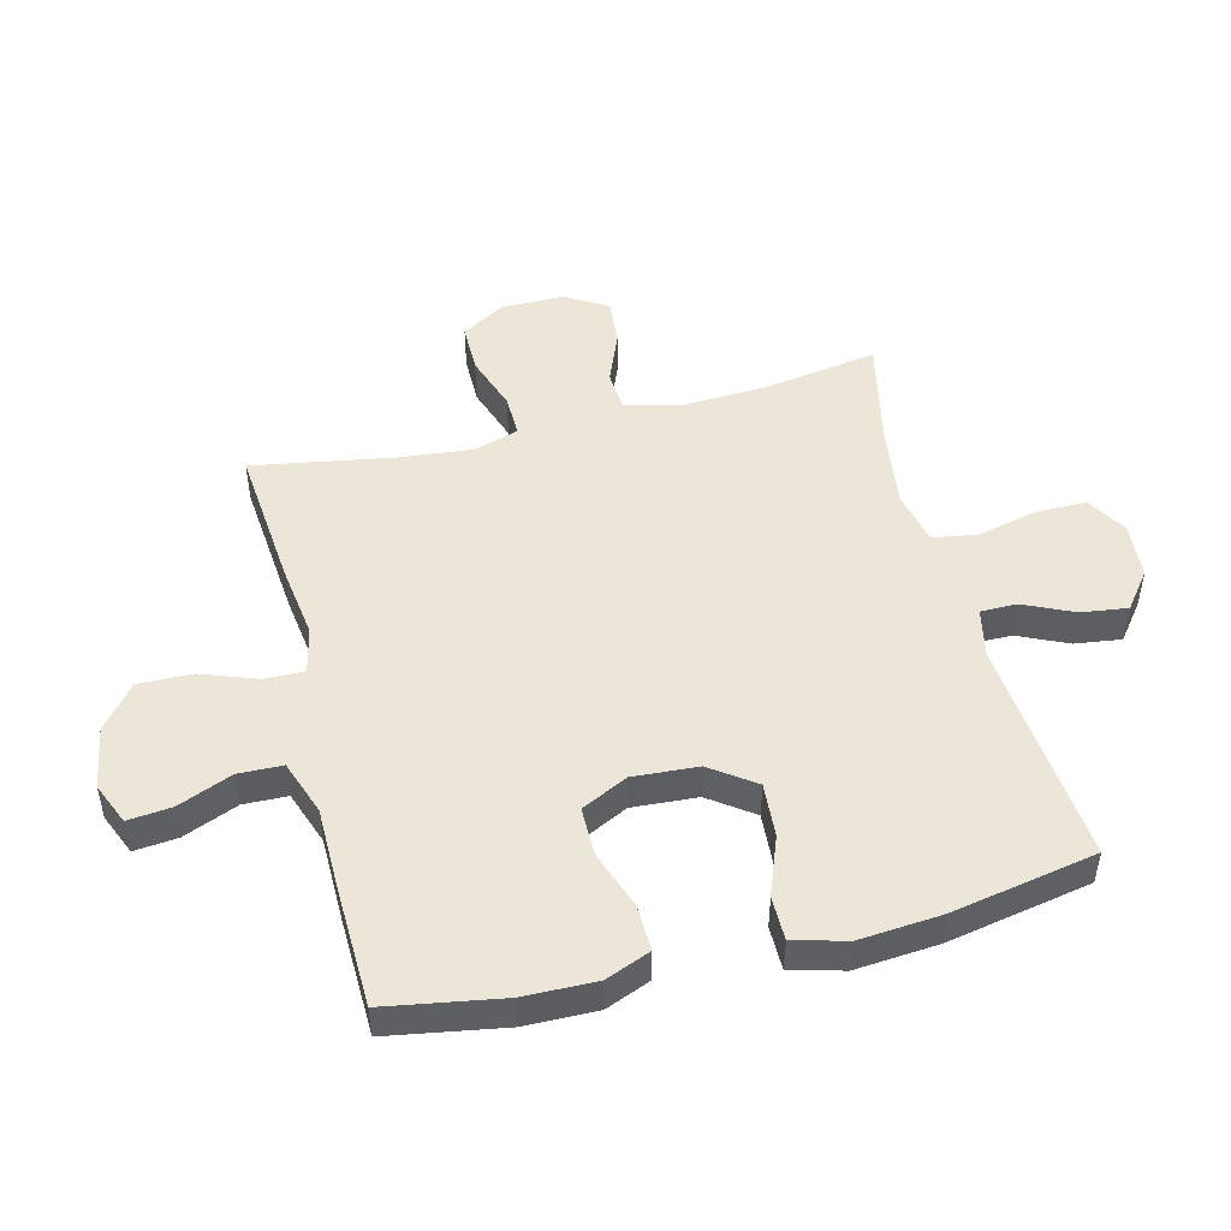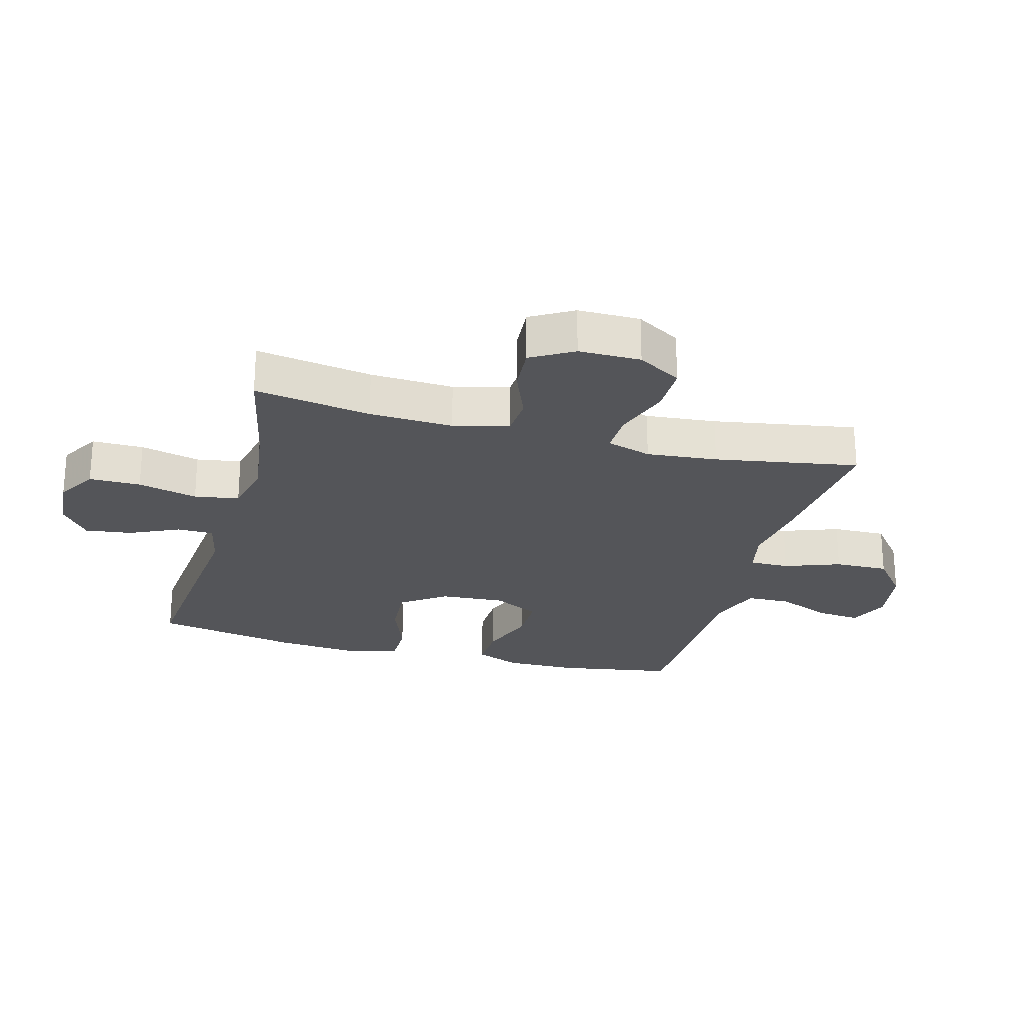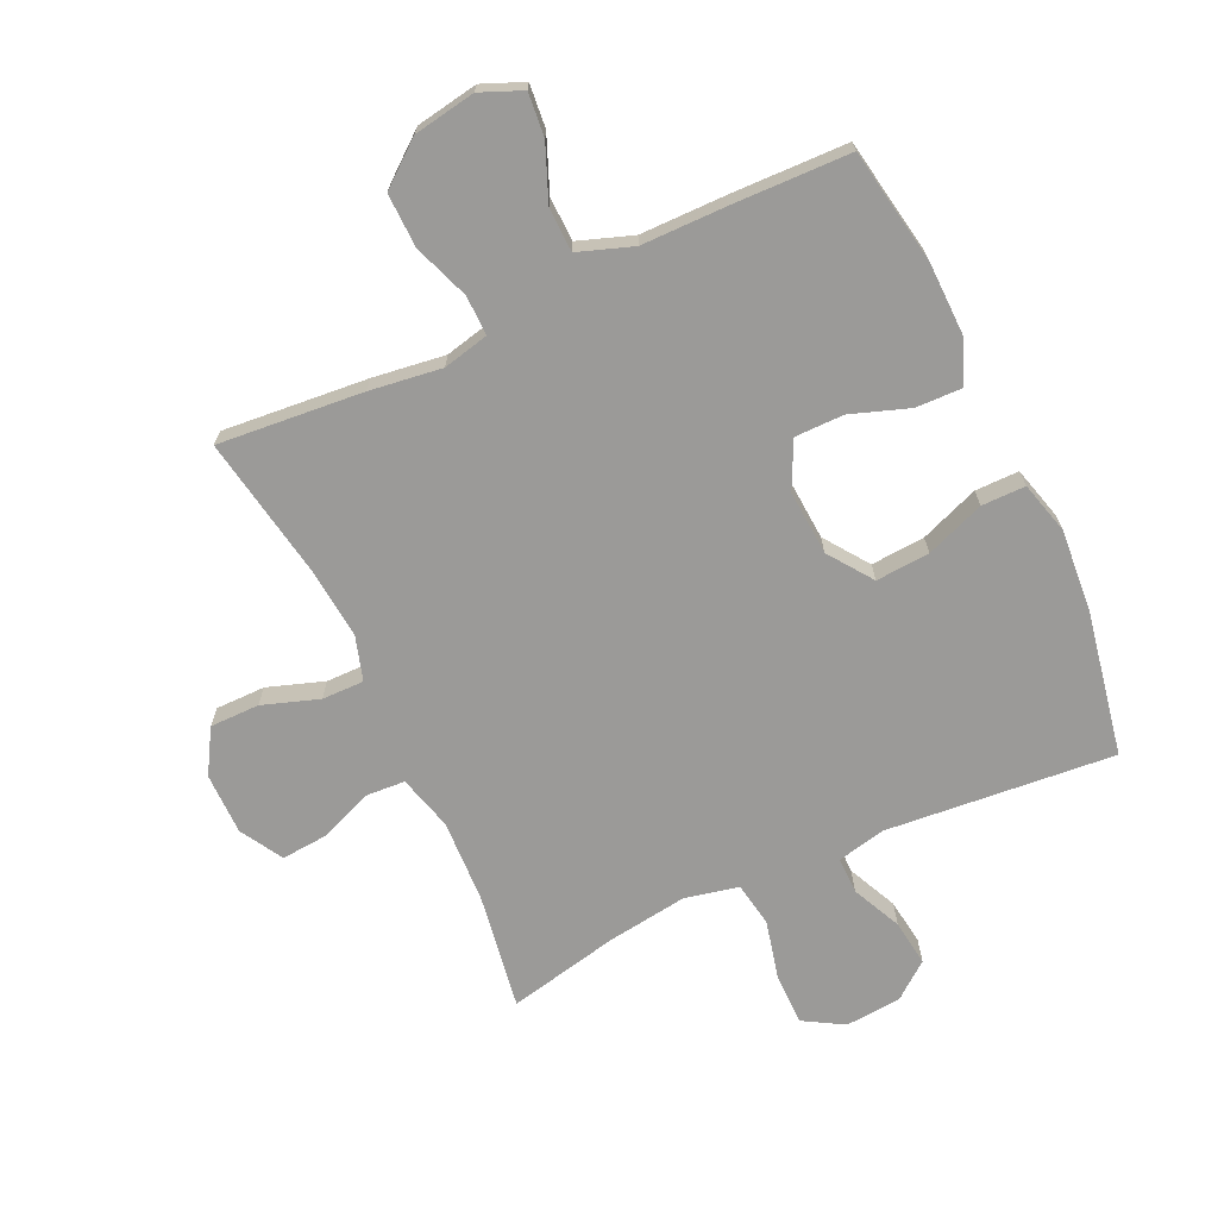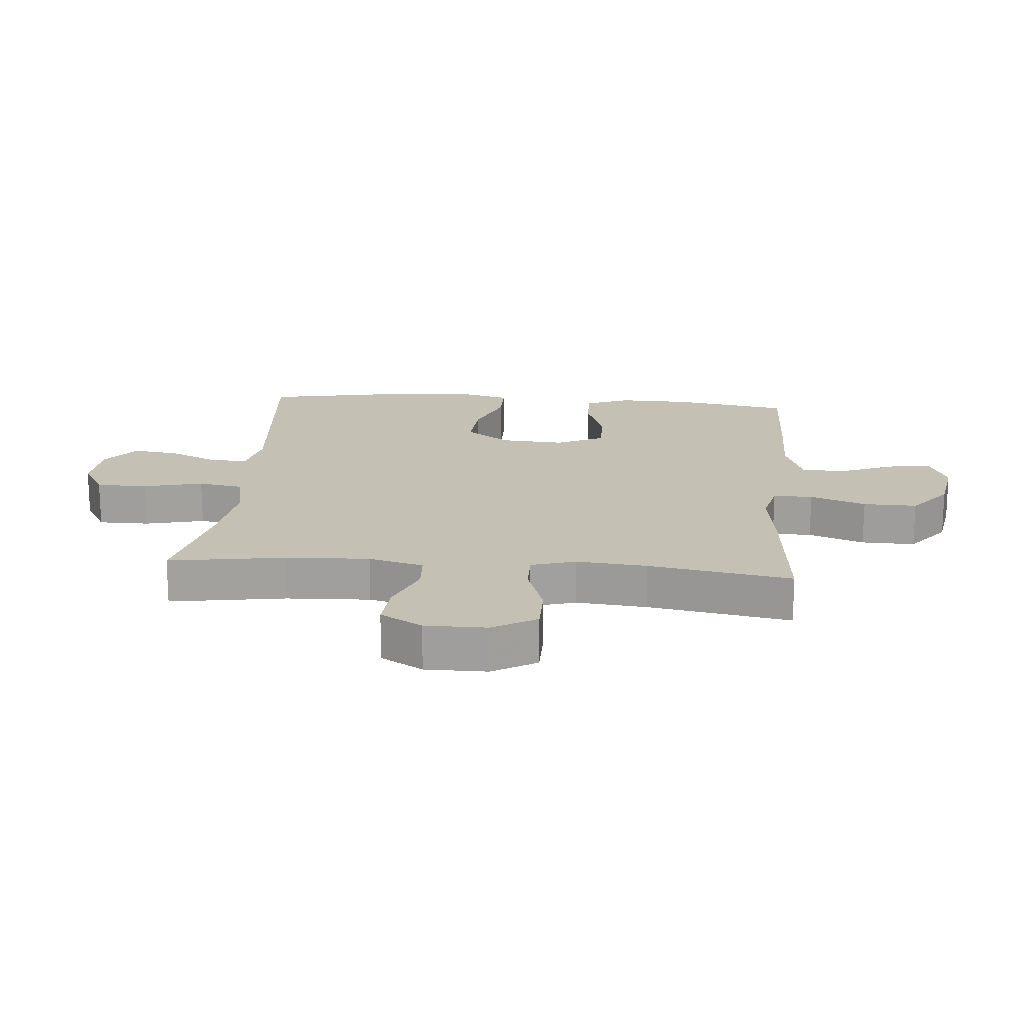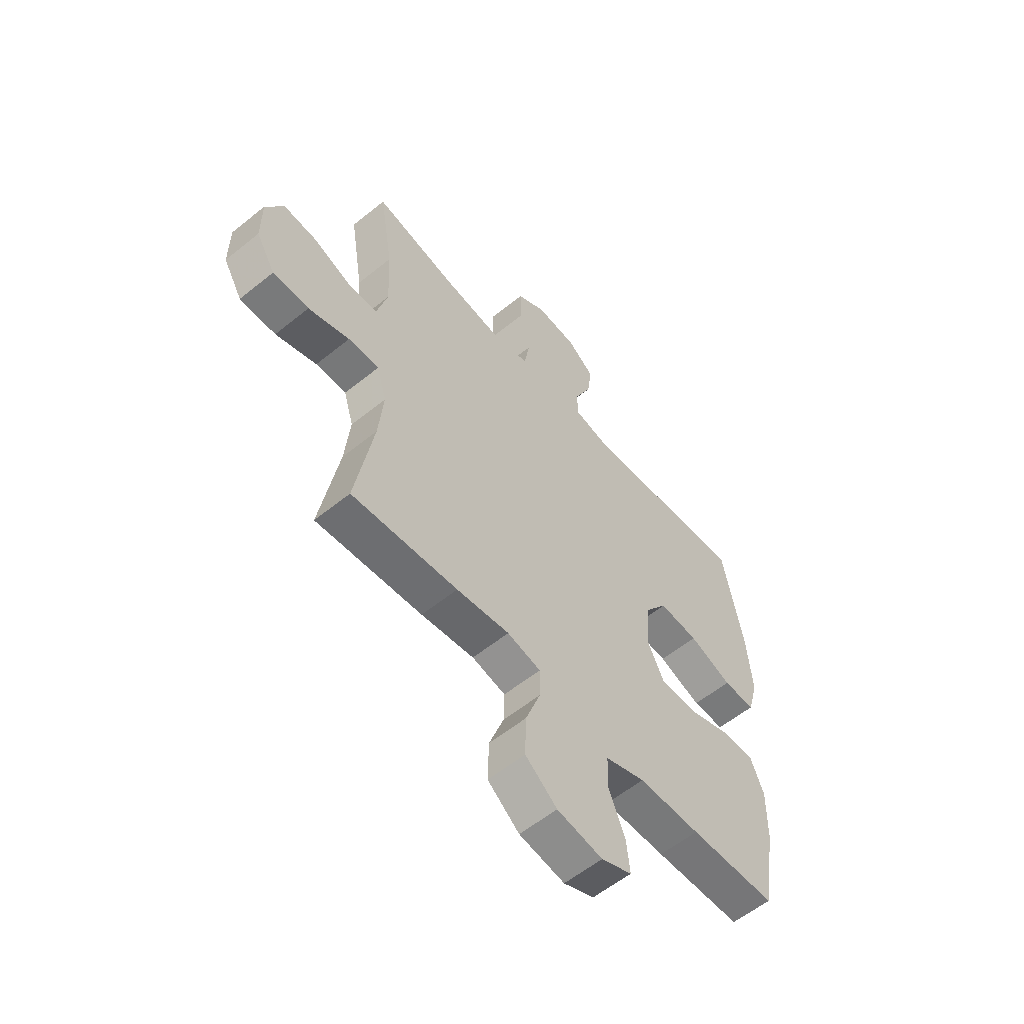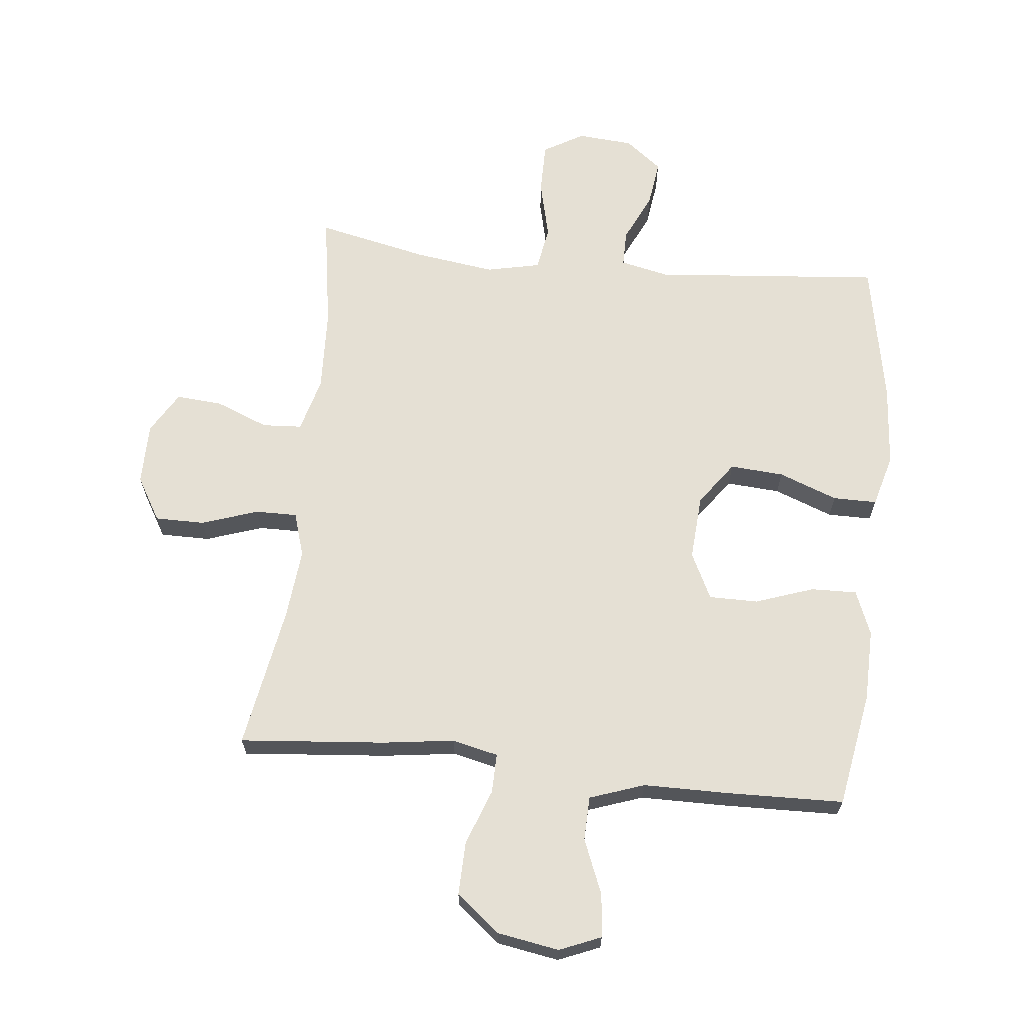
<metadata>
{"format":"obj","ext":"obj","renderer":"f3d","projection":"perspective","resolution":1024,"background":"white","views":[{"elev":48.9,"azim":-104.2,"up":"+Y"},{"elev":-24.6,"azim":74.7,"up":"+Y"},{"elev":-69.3,"azim":-155.0,"up":"+Y"},{"elev":18.2,"azim":94.9,"up":"+Y"},{"elev":-58.0,"azim":130.0,"up":"+Z"},{"elev":65.7,"azim":-173.9,"up":"+Y"}]}
</metadata>
<code>
v 0.5 0.07 0.5
v 0.47 0.07 0.312
v 0.464 0.07 0.177
v 0.488 0.07 0.088
v 0.552 0.07 0.084
v 0.637 0.07 0.118
v 0.712 0.07 0.124
v 0.752 0.07 0.056
v 0.752 0.07 -0.044
v 0.71 0.07 -0.115
v 0.63 0.07 -0.115
v 0.539 0.07 -0.084
v 0.471 0.07 -0.083
v 0.449 0.07 -0.155
v 0.46 0.07 -0.269
v 0.5 0.07 -0.5
v 0.266 0.07 -0.479
v 0.149 0.07 -0.463
v 0.075 0.07 -0.48
v 0.076 0.07 -0.544
v 0.109 0.07 -0.634
v 0.111 0.07 -0.721
v 0.041 0.07 -0.777
v -0.059 0.07 -0.794
v -0.126 0.07 -0.766
v -0.119 0.07 -0.696
v -0.083 0.07 -0.608
v -0.085 0.07 -0.537
v -0.173 0.07 -0.506
v -0.309 0.07 -0.505
v -0.5 0.07 -0.5
v -0.532 0.07 -0.313
v -0.534 0.07 -0.197
v -0.505 0.07 -0.125
v -0.431 0.07 -0.127
v -0.337 0.07 -0.16
v -0.258 0.07 -0.16
v -0.221 0.07 -0.085
v -0.228 0.07 0.02
v -0.279 0.07 0.091
v -0.366 0.07 0.085
v -0.461 0.07 0.049
v -0.532 0.07 0.049
v -0.555 0.07 0.134
v -0.544 0.07 0.268
v -0.5 0.07 0.5
v -0.132 0.07 0.467
v -0.053 0.07 0.484
v -0.053 0.07 0.543
v -0.09 0.07 0.623
v -0.1 0.07 0.698
v -0.041 0.07 0.744
v 0.049 0.07 0.751
v 0.114 0.07 0.713
v 0.114 0.07 0.63
v 0.091 0.07 0.534
v 0.103 0.07 0.462
v 0.19 0.07 0.443
v 0.32 0.07 0.461
v 0.5 0 0.5
v 0.47 0 0.312
v 0.464 0 0.177
v 0.488 0 0.088
v 0.552 0 0.084
v 0.637 0 0.118
v 0.712 0 0.124
v 0.752 0 0.056
v 0.752 0 -0.044
v 0.71 0 -0.115
v 0.63 0 -0.115
v 0.539 0 -0.084
v 0.471 0 -0.083
v 0.449 0 -0.155
v 0.46 0 -0.269
v 0.5 0 -0.5
v 0.266 0 -0.479
v 0.149 0 -0.463
v 0.075 0 -0.48
v 0.076 0 -0.544
v 0.109 0 -0.634
v 0.111 0 -0.721
v 0.041 0 -0.777
v -0.059 0 -0.794
v -0.126 0 -0.766
v -0.119 0 -0.696
v -0.083 0 -0.608
v -0.085 0 -0.537
v -0.173 0 -0.506
v -0.309 0 -0.505
v -0.5 0 -0.5
v -0.532 0 -0.313
v -0.534 0 -0.197
v -0.505 0 -0.125
v -0.431 0 -0.127
v -0.337 0 -0.16
v -0.258 0 -0.16
v -0.221 0 -0.085
v -0.228 0 0.02
v -0.279 0 0.091
v -0.366 0 0.085
v -0.461 0 0.049
v -0.532 0 0.049
v -0.555 0 0.134
v -0.544 0 0.268
v -0.5 0 0.5
v -0.132 0 0.467
v -0.053 0 0.484
v -0.053 0 0.543
v -0.09 0 0.623
v -0.1 0 0.698
v -0.041 0 0.744
v 0.049 0 0.751
v 0.114 0 0.713
v 0.114 0 0.63
v 0.091 0 0.534
v 0.103 0 0.462
v 0.19 0 0.443
v 0.32 0 0.461
f 54 55 56
f 53 54 56
f 52 53 56
f 51 52 56
f 50 51 56
f 49 50 56
f 48 49 56 57
f 47 48 57 58
f 45 46 47
f 44 45 47
f 43 44 47
f 42 43 47
f 41 42 47
f 40 41 47 58
f 34 35 36
f 33 34 36
f 32 33 36
f 31 32 36
f 30 31 36
f 29 30 36
f 28 29 36 37
f 25 26 27
f 24 25 27
f 23 24 27
f 22 23 27
f 21 22 27
f 20 21 27
f 19 20 27 28
f 15 16 17 18
f 14 15 18 19
f 28 37 38
f 19 28 38
f 14 19 38
f 13 14 38
f 10 11 12
f 9 10 12
f 8 9 12
f 7 8 12
f 6 7 12
f 5 6 12
f 59 1 2
f 59 2 3
f 58 59 3
f 40 58 3
f 39 40 3
f 4 5 12 13
f 13 38 39
f 4 13 39
f 3 4 39
f 115 114 113
f 115 113 112
f 115 112 111
f 115 111 110
f 115 110 109
f 115 109 108
f 116 115 108 107
f 117 116 107 106
f 106 105 104
f 106 104 103
f 106 103 102
f 106 102 101
f 106 101 100
f 117 106 100 99
f 95 94 93
f 95 93 92
f 95 92 91
f 95 91 90
f 95 90 89
f 95 89 88
f 96 95 88 87
f 86 85 84
f 86 84 83
f 86 83 82
f 86 82 81
f 86 81 80
f 86 80 79
f 87 86 79 78
f 77 76 75 74
f 78 77 74 73
f 97 96 87
f 97 87 78
f 97 78 73
f 97 73 72
f 71 70 69
f 71 69 68
f 71 68 67
f 71 67 66
f 71 66 65
f 71 65 64
f 61 60 118
f 62 61 118
f 62 118 117
f 62 117 99
f 62 99 98
f 72 71 64 63
f 98 97 72
f 98 72 63
f 98 63 62
f 1 60 61 2
f 2 61 62 3
f 3 62 63 4
f 4 63 64 5
f 5 64 65 6
f 6 65 66 7
f 7 66 67 8
f 8 67 68 9
f 9 68 69 10
f 10 69 70 11
f 11 70 71 12
f 12 71 72 13
f 13 72 73 14
f 14 73 74 15
f 15 74 75 16
f 16 75 76 17
f 17 76 77 18
f 18 77 78 19
f 19 78 79 20
f 20 79 80 21
f 21 80 81 22
f 22 81 82 23
f 23 82 83 24
f 24 83 84 25
f 25 84 85 26
f 26 85 86 27
f 27 86 87 28
f 28 87 88 29
f 29 88 89 30
f 30 89 90 31
f 31 90 91 32
f 32 91 92 33
f 33 92 93 34
f 34 93 94 35
f 35 94 95 36
f 36 95 96 37
f 37 96 97 38
f 38 97 98 39
f 39 98 99 40
f 40 99 100 41
f 41 100 101 42
f 42 101 102 43
f 43 102 103 44
f 44 103 104 45
f 45 104 105 46
f 46 105 106 47
f 47 106 107 48
f 48 107 108 49
f 49 108 109 50
f 50 109 110 51
f 51 110 111 52
f 52 111 112 53
f 53 112 113 54
f 54 113 114 55
f 55 114 115 56
f 56 115 116 57
f 57 116 117 58
f 58 117 118 59
f 59 118 60 1

</code>
